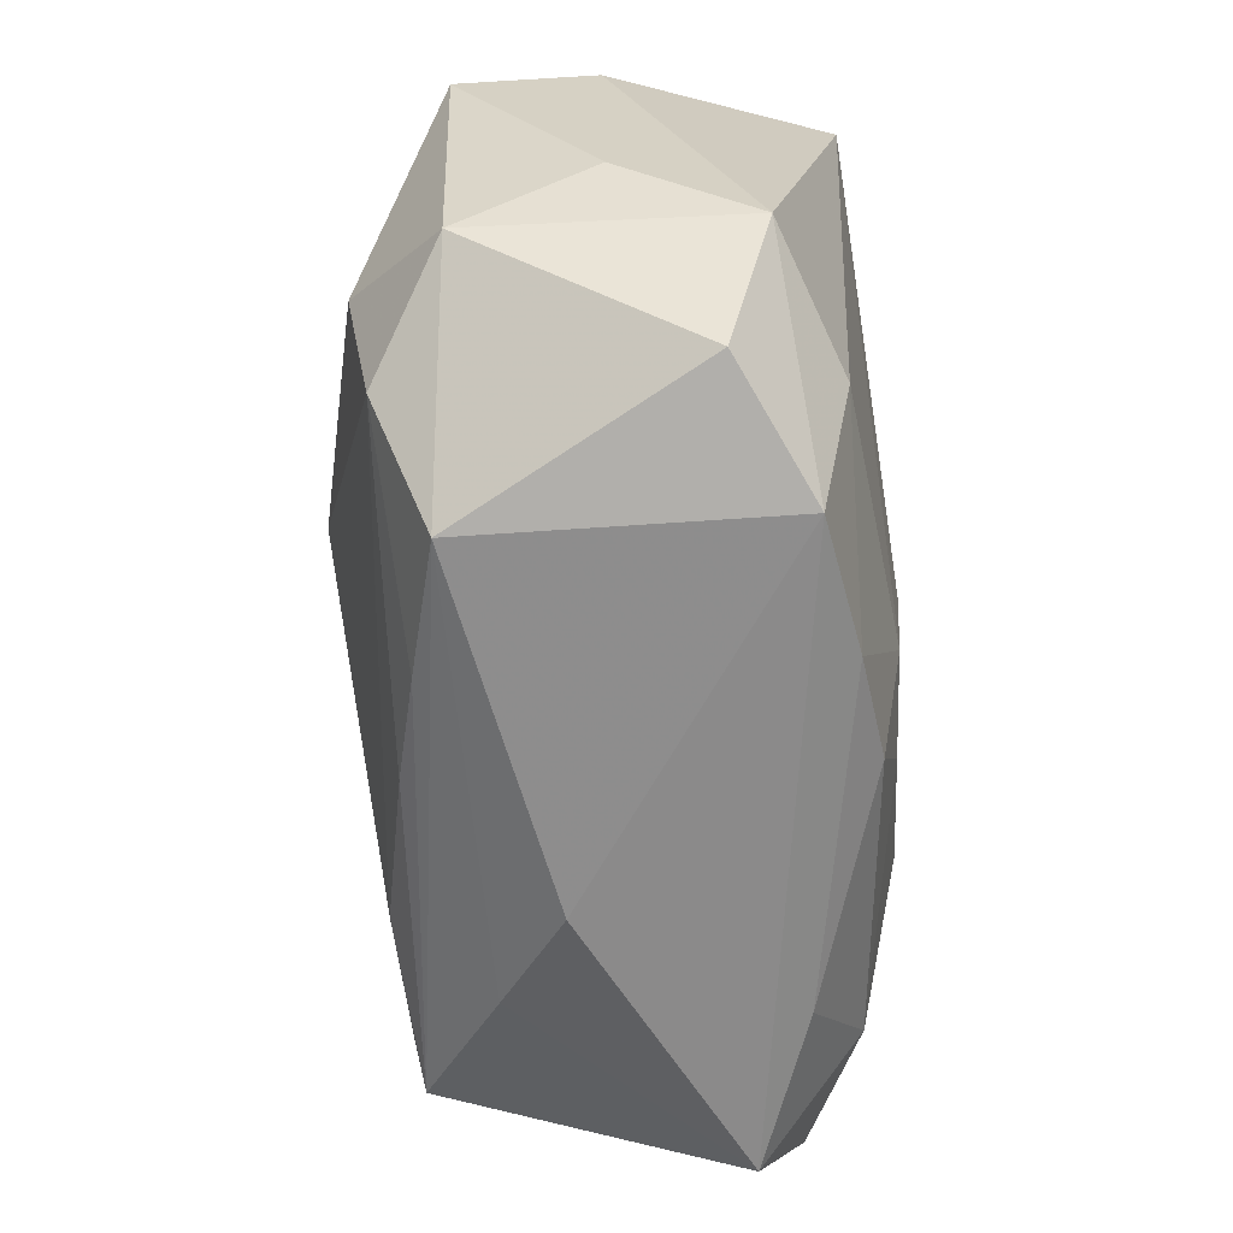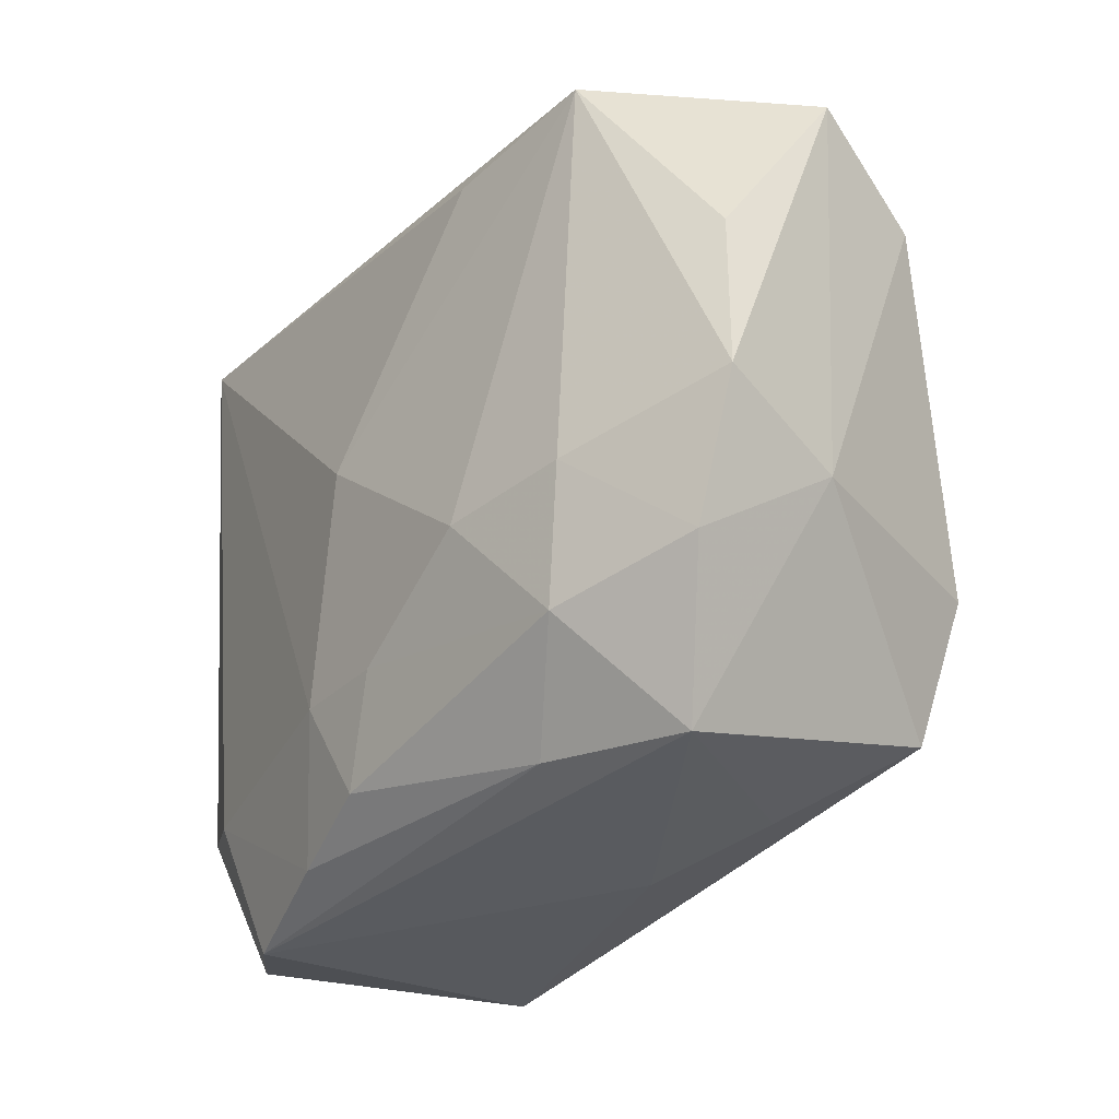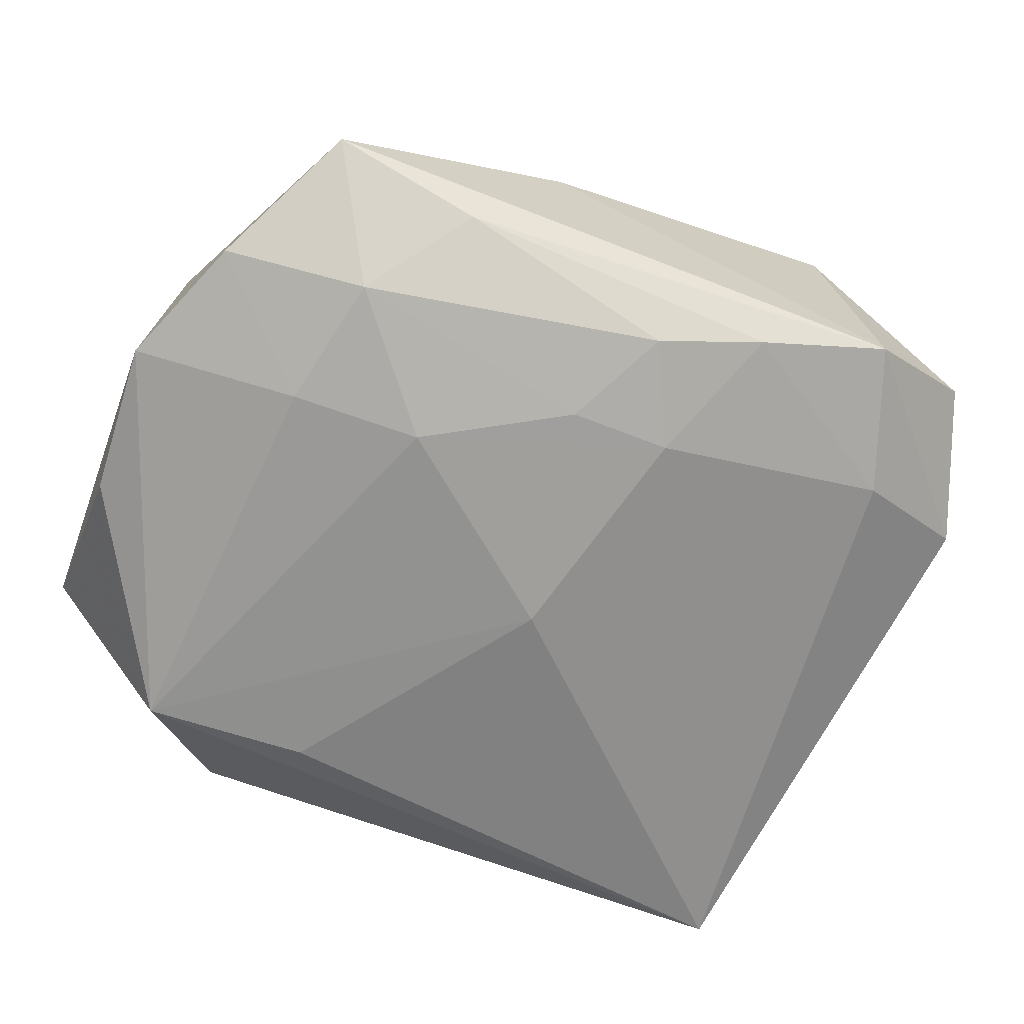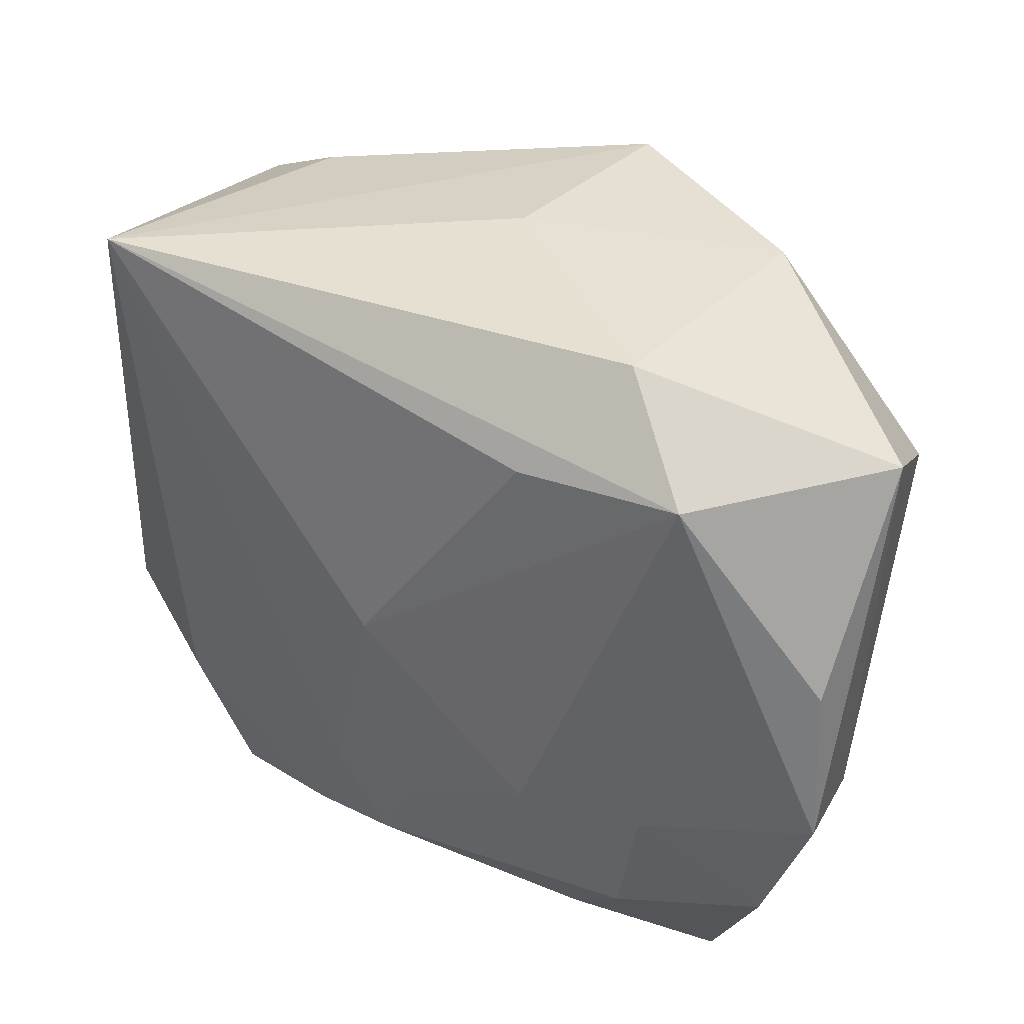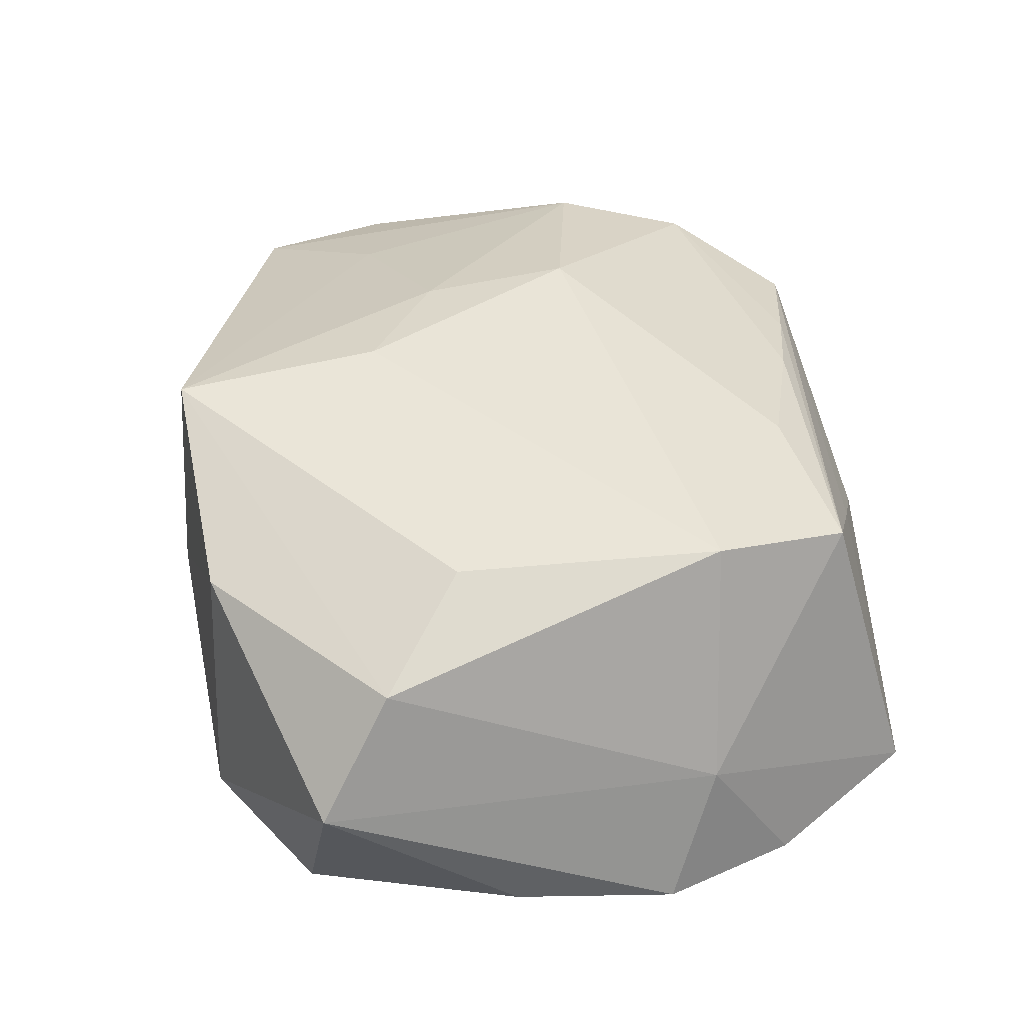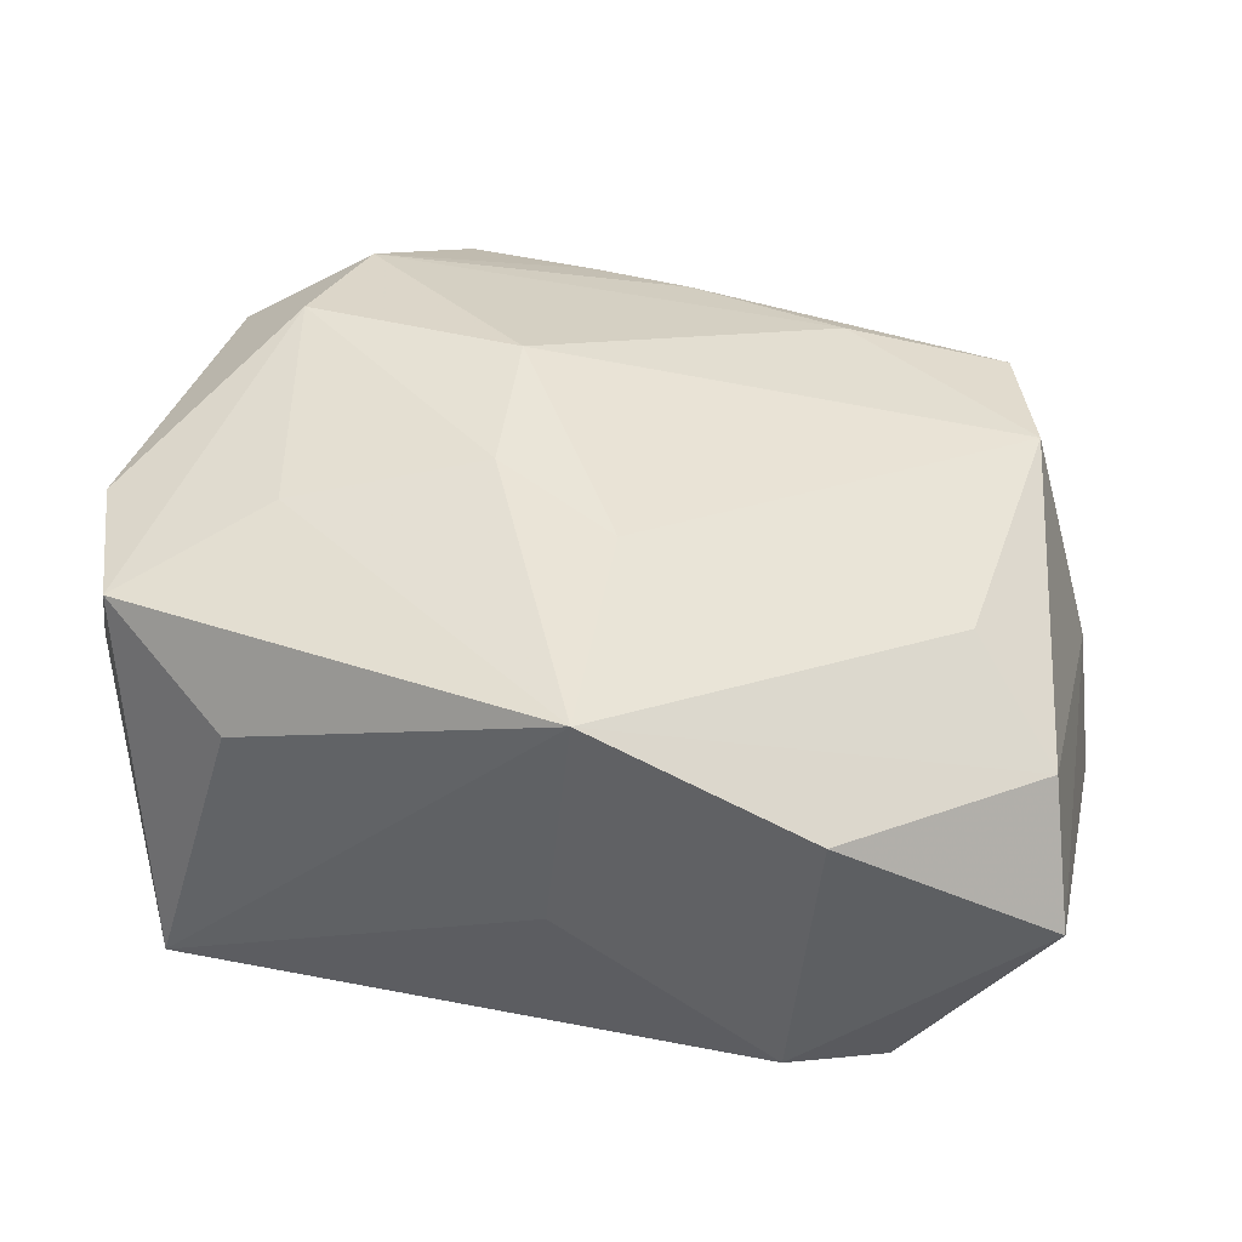
<metadata>
{"format":"obj","ext":"obj","renderer":"f3d","projection":"perspective","resolution":1024,"background":"white","views":[{"elev":-63.6,"azim":87.3,"up":"+Y"},{"elev":-31.5,"azim":-129.6,"up":"+Y"},{"elev":-67.4,"azim":-21.4,"up":"+Z"},{"elev":36.1,"azim":-149.6,"up":"+Y"},{"elev":32.1,"azim":-98.4,"up":"+Z"},{"elev":42.0,"azim":-167.2,"up":"+Z"}]}
</metadata>
<code>
v -0.03908 -0.0128 -0.004182
v 0.02433 0.01206 0.01946
v -0.03313 -0.01352 0.01601
v -0.04022 0.005453 -0.01533
v 0.008781 -0.0297 0.01576
v 0.007092 -0.01884 -0.01943
v 0.02687 -0.02212 0.01964
v 0.02436 0.02857 0.009042
v -0.01793 -0.0298 0.008885
v -0.02934 -0.0257 0.01437
v -0.02857 0.02373 -0.0204
v 0.02077 -0.03225 0.01445
v -0.03062 0.009422 0.01441
v -0.04111 -0.008824 -0.01612
v 0.001678 0.0008292 -0.02163
v -0.01371 0.0227 -0.02057
v 0.03573 0.0218 0.01556
v 0.0291 -0.009991 0.02197
v -0.002272 0.03343 0.0002206
v -0.03645 -0.02067 -0.01568
v -0.0006748 -0.02748 0.01667
v 0.02842 -0.02023 -0.01384
v 0.007883 0.007294 0.02273
v -0.02378 -0.02309 -0.01916
v 0.009071 -0.006143 0.02378
v -0.03005 -0.03293 -0.01101
v 0.0123 -0.03033 -0.0153
v -0.003467 0.014 0.02236
v -0.0151 -0.02319 0.01753
v -0.02075 0.03174 -0.01401
v -0.02622 -0.01151 -0.02042
v 0.03164 0.02965 -0.01623
v 0.03924 -0.0163 -0.00784
v -0.001939 -0.01905 -0.02007
v 0.03434 -0.02976 -0.004578
v 0.0372 -0.01675 0.0149
v 0.02413 -0.03293 -0.01154
v 0.002828 -0.02768 -0.01792
v -0.04097 0.02272 -0.00382
v 0.04001 0.009781 0.01584
v 0.04001 -0.008753 0.003798
v 0.04001 0.01444 0.004159
v -0.008328 -0.03313 0.004263
v -0.004229 0.03249 0.02011
v -0.01464 -0.01232 -0.02163
v -0.02291 0.03097 0.01031
v -0.01667 -0.03133 -0.01414
v -0.03854 0.01659 0.007295
f 45 11 15
f 48 46 39
f 14 11 31
f 11 45 31
f 1 39 14
f 48 39 1
f 1 26 10
f 38 34 6
f 6 45 15
f 6 34 45
f 15 11 16
f 19 46 44
f 44 46 48
f 48 13 44
f 4 11 14
f 14 39 4
f 4 39 11
f 11 39 30
f 30 39 46
f 30 46 19
f 24 31 45
f 24 34 38
f 45 34 24
f 38 6 27
f 3 13 48
f 48 1 3
f 3 1 10
f 20 1 14
f 26 1 20
f 20 24 26
f 14 31 20
f 31 24 20
f 33 36 35
f 15 16 32
f 32 16 11
f 11 30 32
f 32 6 15
f 32 30 19
f 42 33 32
f 32 17 42
f 19 44 32
f 47 24 38
f 26 24 47
f 38 27 47
f 10 26 9
f 37 33 35
f 26 47 37
f 37 47 27
f 25 3 29
f 29 3 10
f 28 44 13
f 13 3 28
f 28 3 25
f 17 18 40
f 40 18 36
f 42 17 40
f 17 44 2
f 2 18 17
f 36 18 7
f 7 18 25
f 25 29 7
f 8 44 17
f 17 32 8
f 8 32 44
f 26 37 43
f 43 9 26
f 22 27 6
f 22 37 27
f 6 32 22
f 22 32 33
f 33 37 22
f 10 5 21
f 21 29 10
f 5 7 21
f 21 7 29
f 36 33 41
f 41 40 36
f 41 33 42
f 42 40 41
f 23 2 44
f 18 2 23
f 25 18 23
f 23 28 25
f 44 28 23
f 35 36 12
f 36 7 12
f 12 7 5
f 12 37 35
f 12 43 37
f 9 43 12
f 12 5 10
f 10 9 12

</code>
